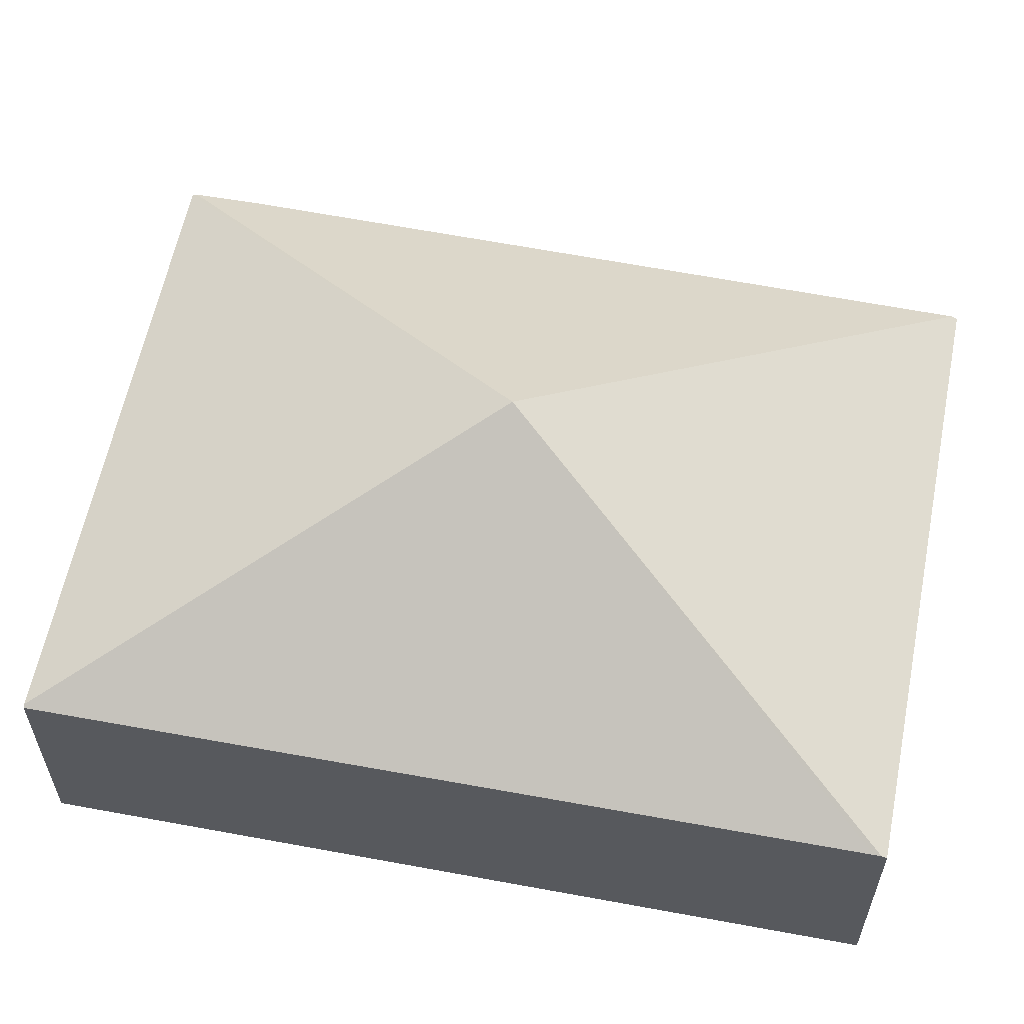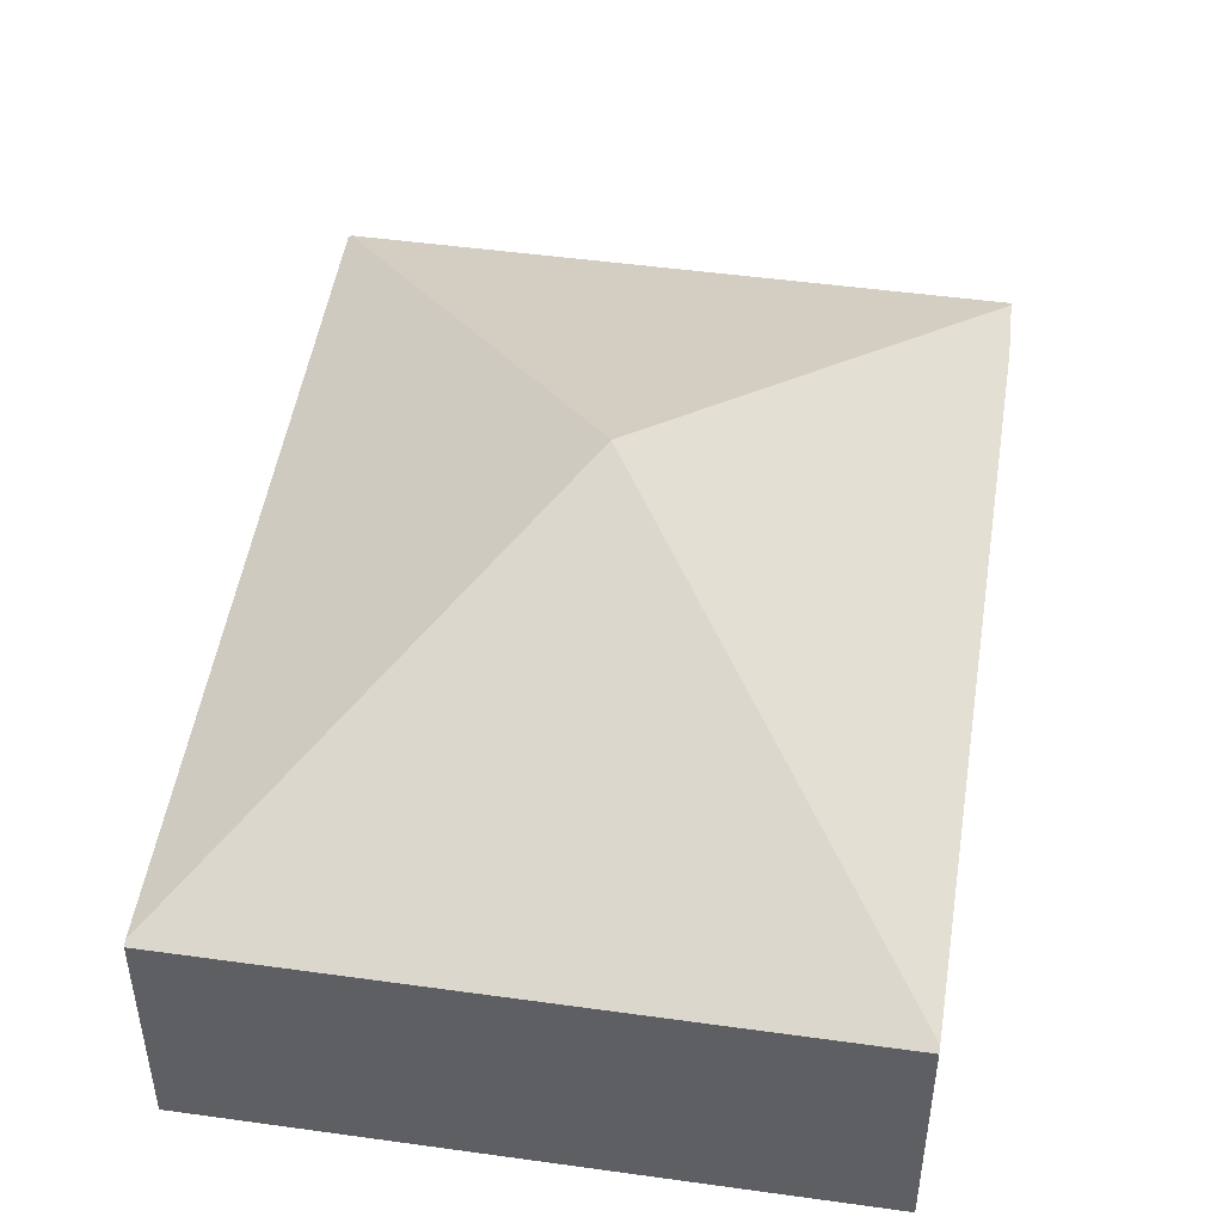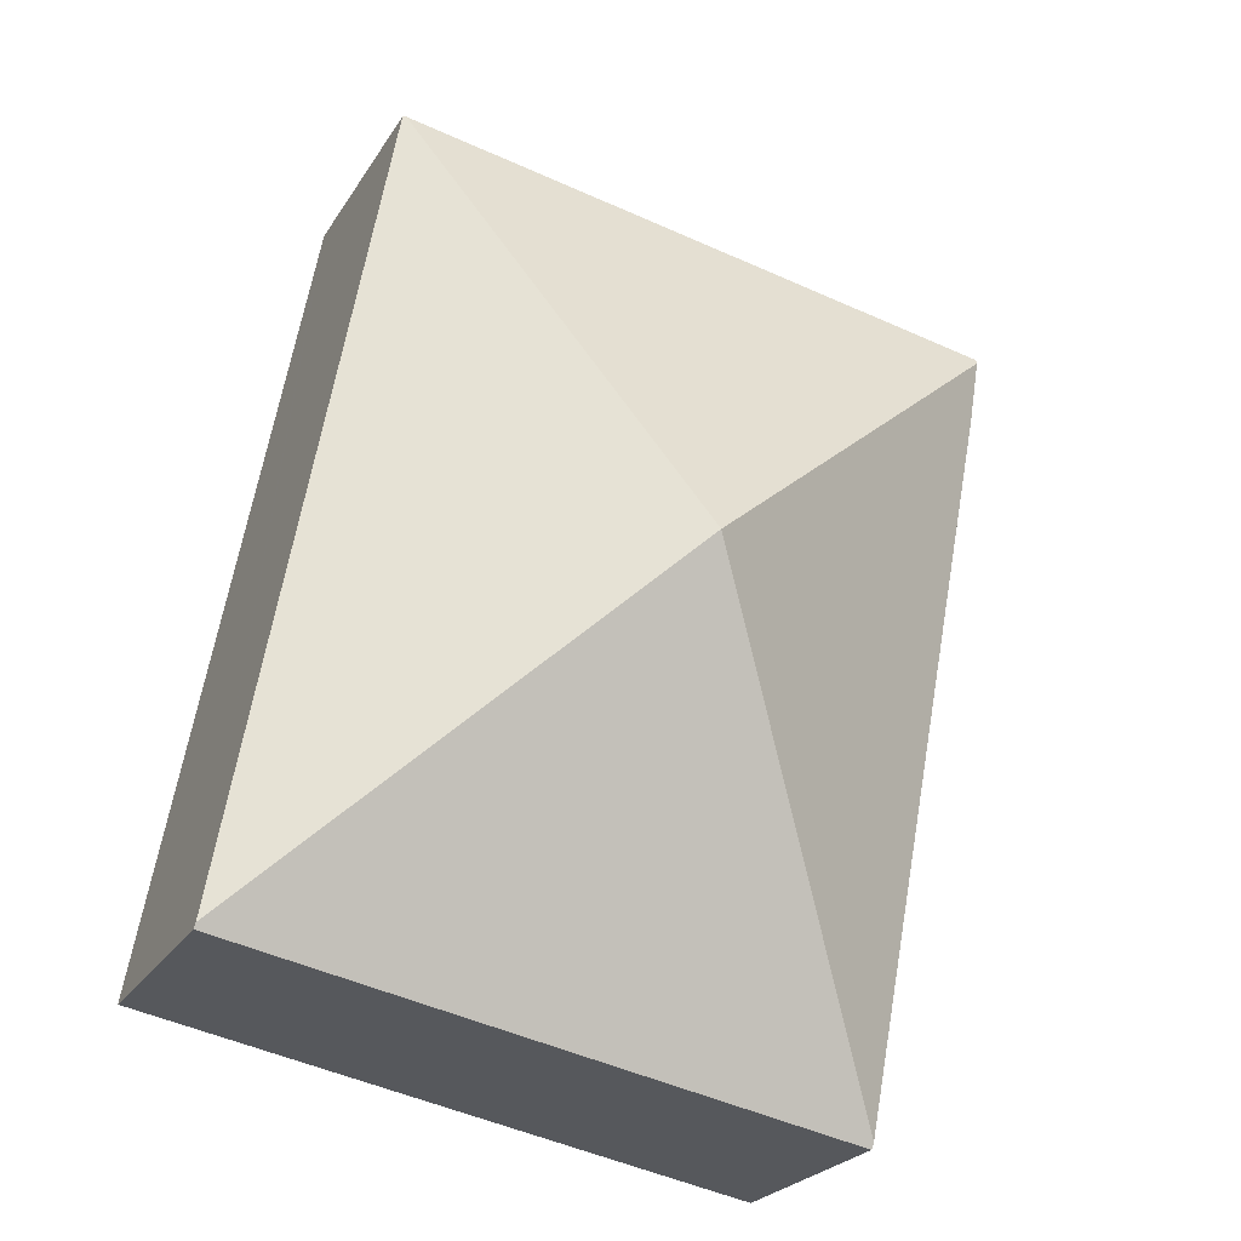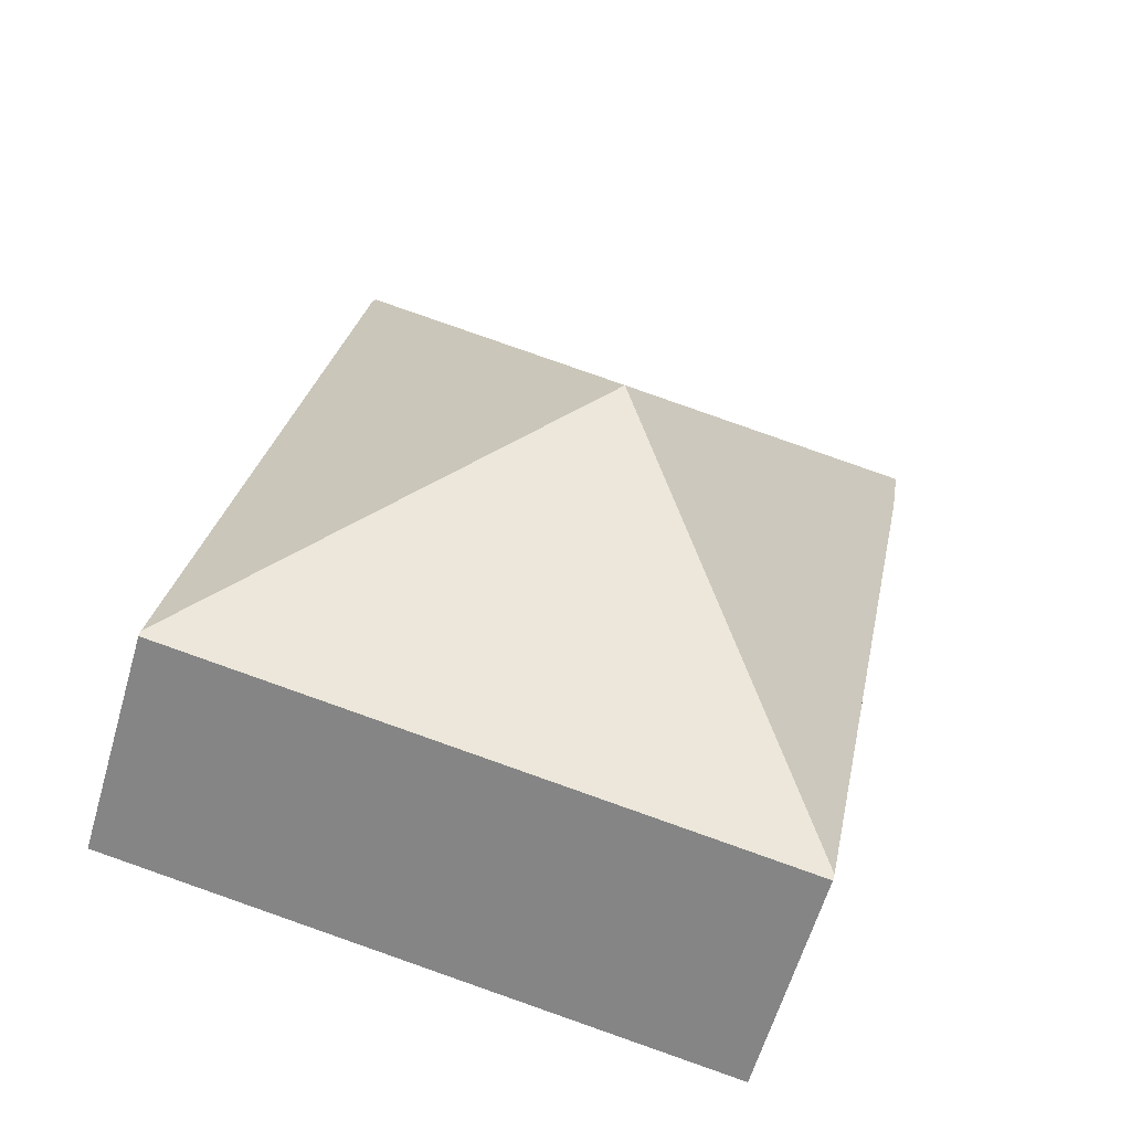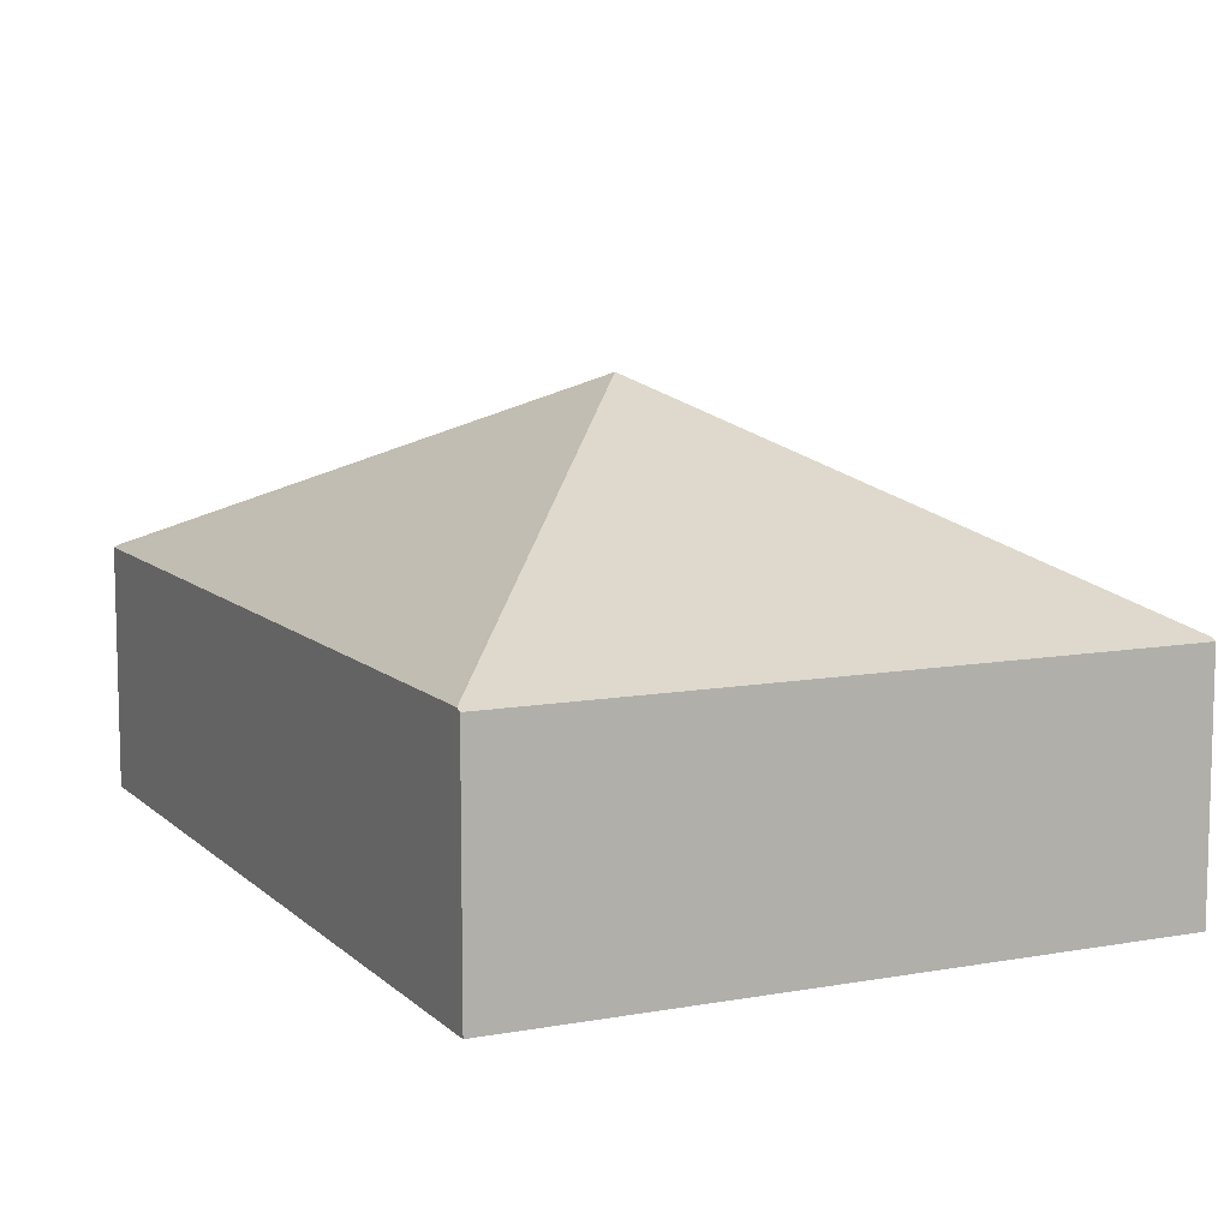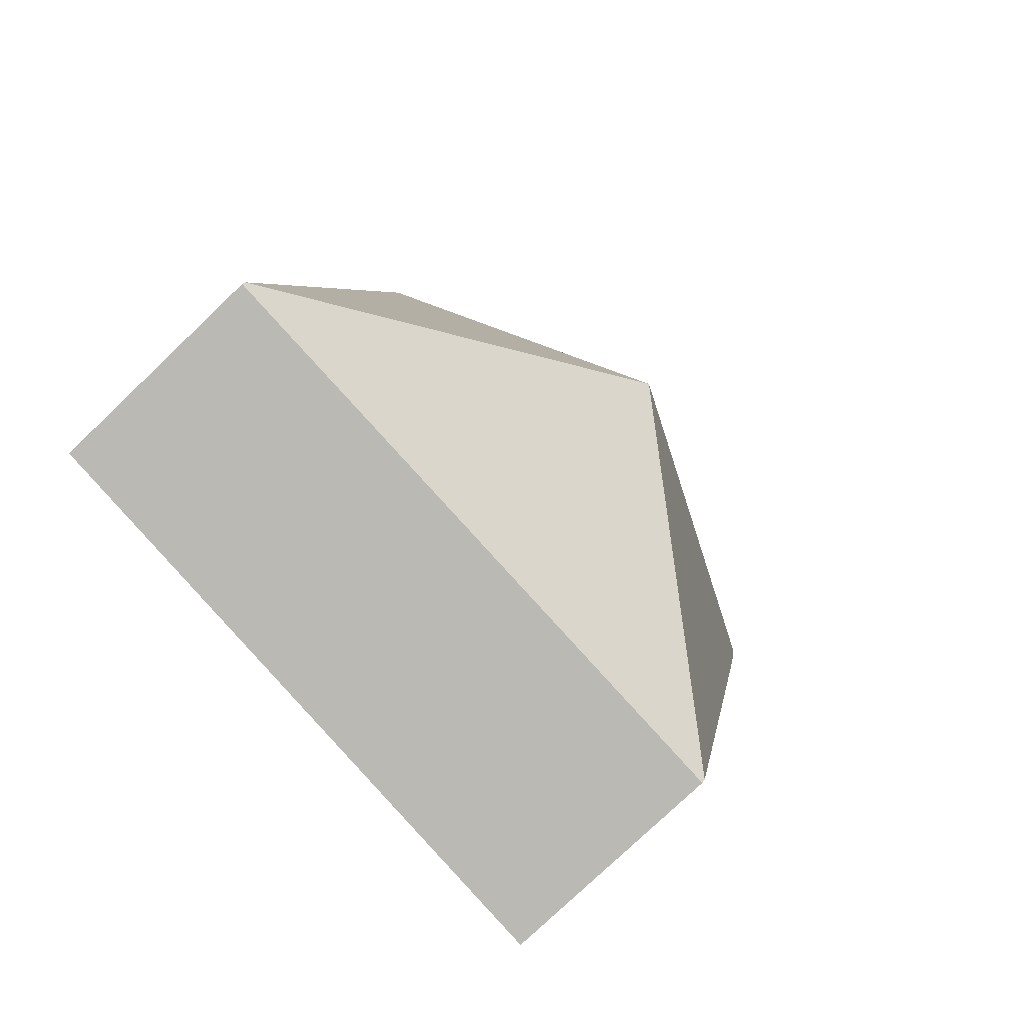
<metadata>
{"format":"obj","ext":"obj","renderer":"f3d","projection":"perspective","resolution":1024,"background":"white","views":[{"elev":59.6,"azim":90.5,"up":"+Y"},{"elev":48.2,"azim":178.1,"up":"+Y"},{"elev":-24.5,"azim":155.5,"up":"+Z"},{"elev":-60.7,"azim":163.9,"up":"+Z"},{"elev":10.0,"azim":144.1,"up":"+Y"},{"elev":-77.4,"azim":133.7,"up":"+Z"}]}
</metadata>
<code>
v  11.04 4.045 1.789
v  10.94 4.074 2.06
v  10.99 4.043 2.07
v  6.821 7.33 -6.254
v  13.59 4.121 -12.28
v  13.62 4.122 -12.4
v  2.777 4.071 -14.56
v  13.63 4.08 -12.5
v  2.757 4.118 -14.46
v  0.185 4.088 -1.244
v  0.014 4.116 -0.094
v  0 4.074 2.495e-16
v  10.99 -1.268e-16 2.07
v  10.94 -1.261e-16 2.06
v  0 0 0
v  11.04 -1.095e-16 1.789
v  13.59 7.517e-16 -12.28
v  13.62 7.595e-16 -12.4
v  13.63 7.653e-16 -12.5
v  2.777 8.917e-16 -14.56
v  0.185 7.617e-17 -1.244
v  2.757 8.852e-16 -14.46
v  0.014 5.756e-18 -0.094
g defaultobject
f 1 2 3
f 2 1 4
f 4 1 5
f 4 5 6
f 7 6 8
f 6 7 4
f 4 7 9
f 10 4 9
f 4 10 11
f 12 4 11
f 4 12 2
f 2 13 3
f 13 2 12
f 13 12 14
f 14 12 15
f 13 1 3
f 1 13 5
f 5 13 16
f 5 16 17
f 5 17 6
f 6 17 8
f 8 17 18
f 8 18 19
f 19 7 8
f 7 19 20
f 7 10 9
f 10 7 20
f 10 20 21
f 21 20 22
f 21 11 10
f 11 21 12
f 12 21 15
f 15 21 23
f 18 20 19
f 20 18 17
f 20 17 16
f 20 16 22
f 22 16 21
f 21 16 13
f 21 13 14
f 21 14 23
f 23 14 15

</code>
